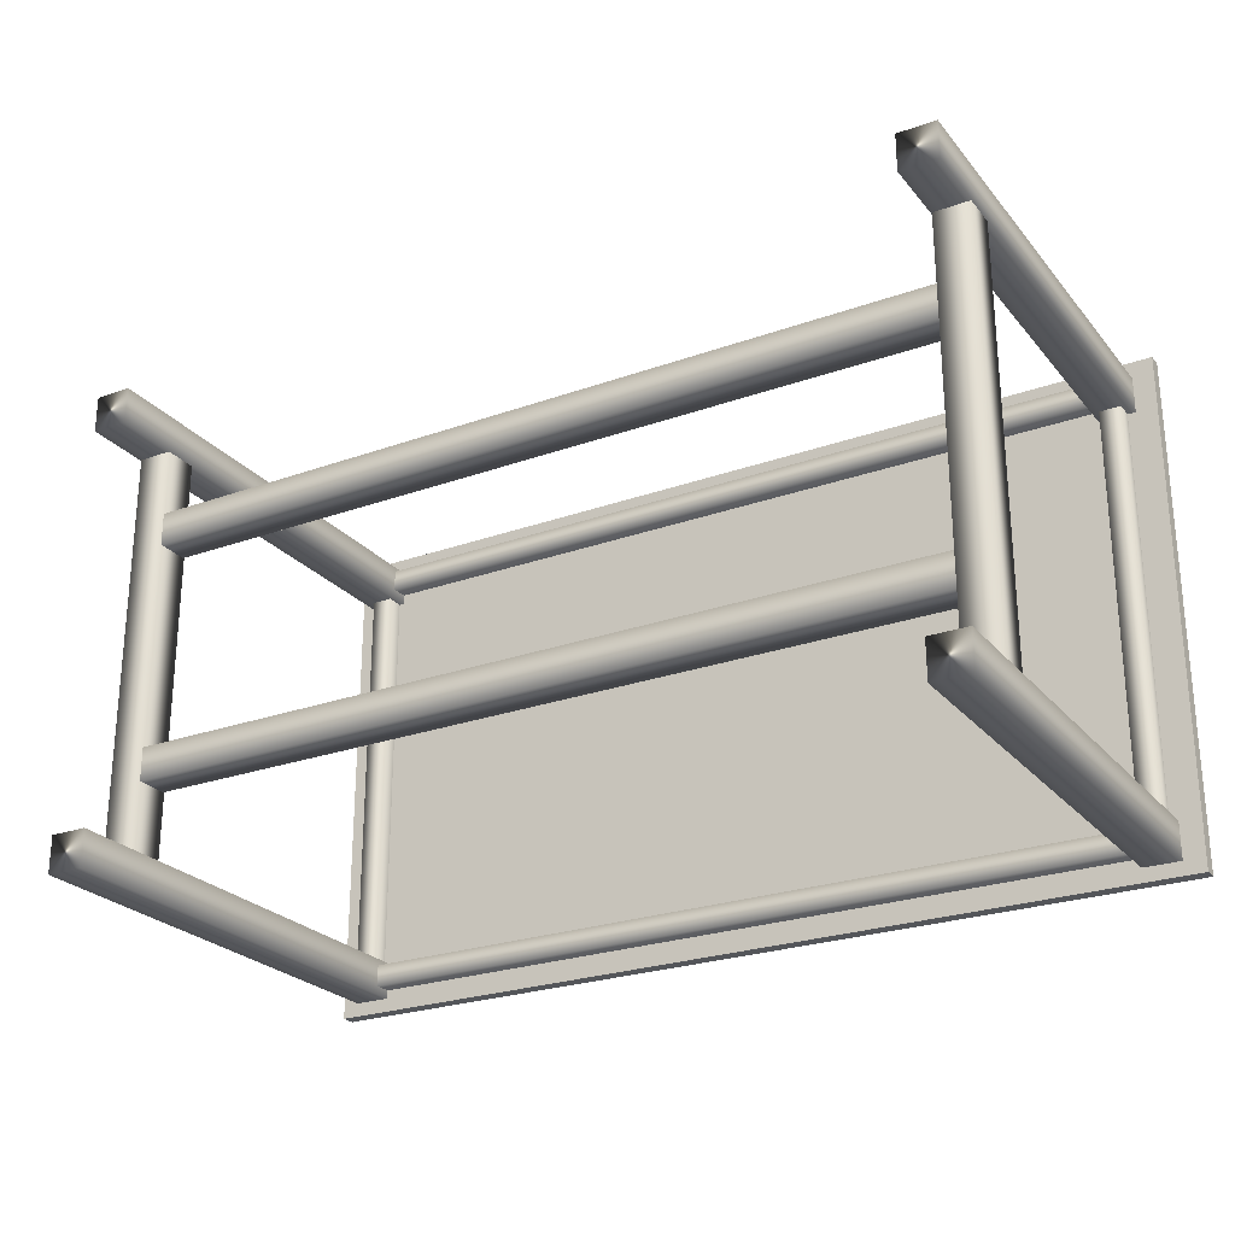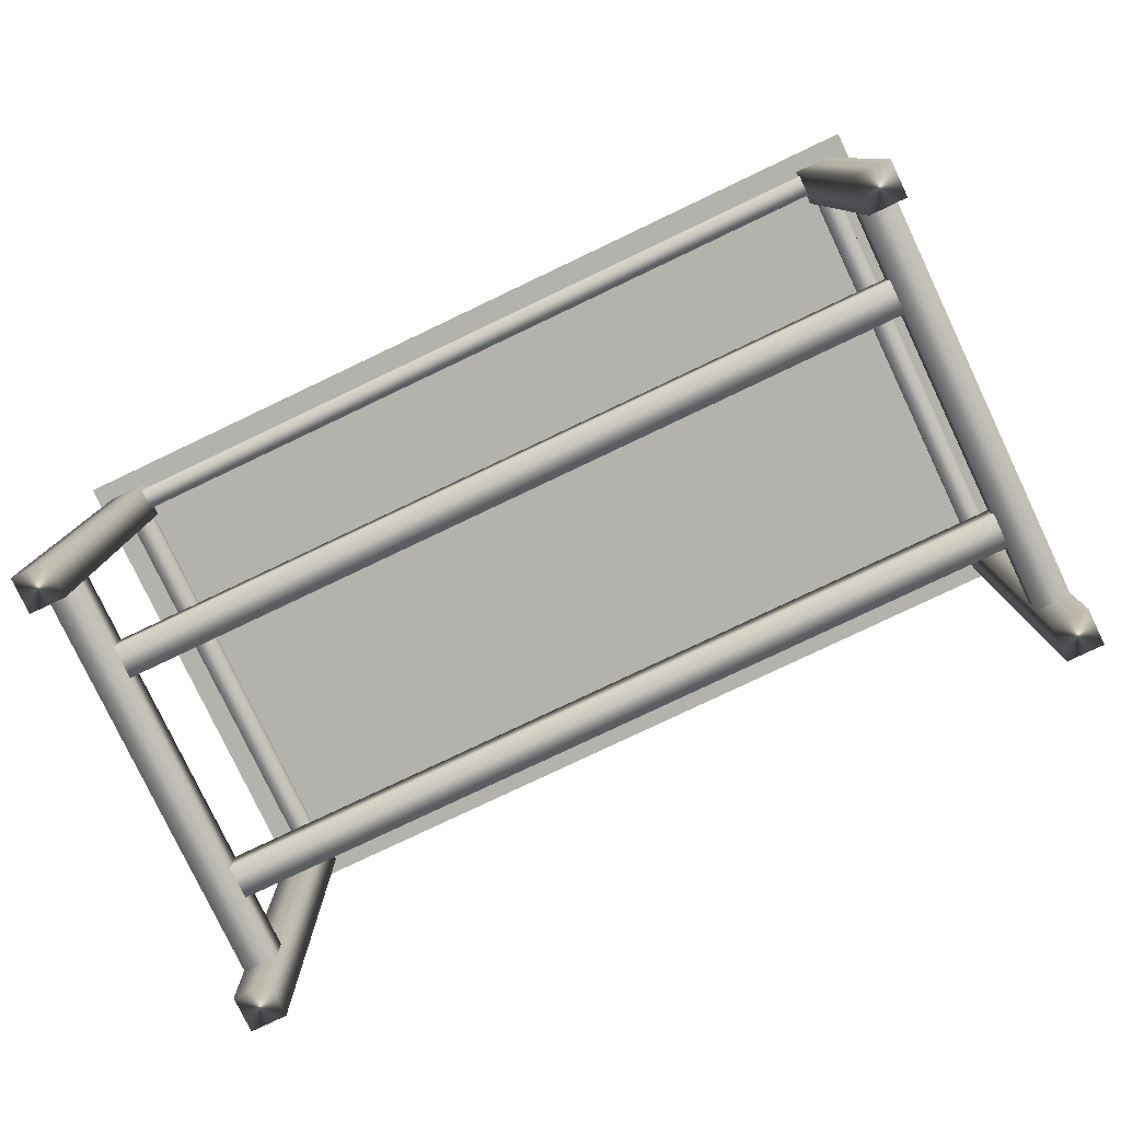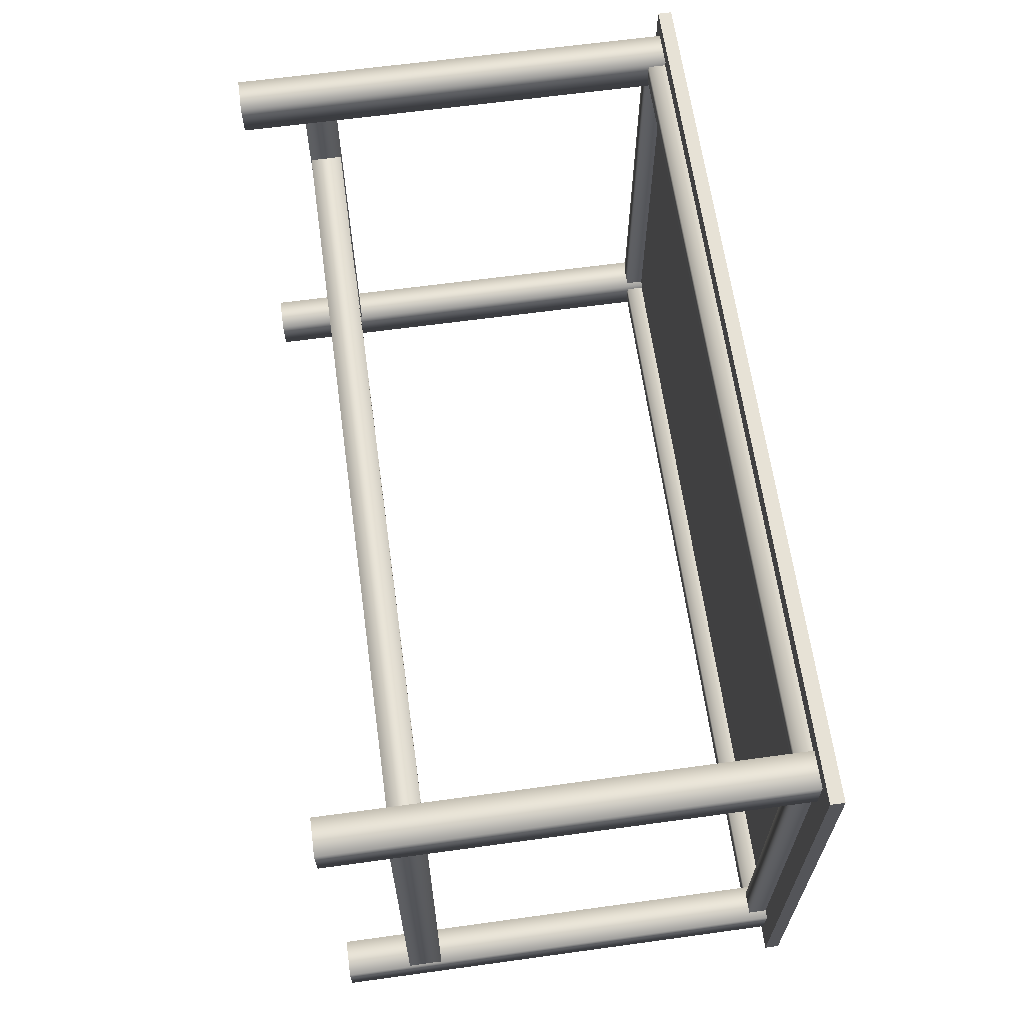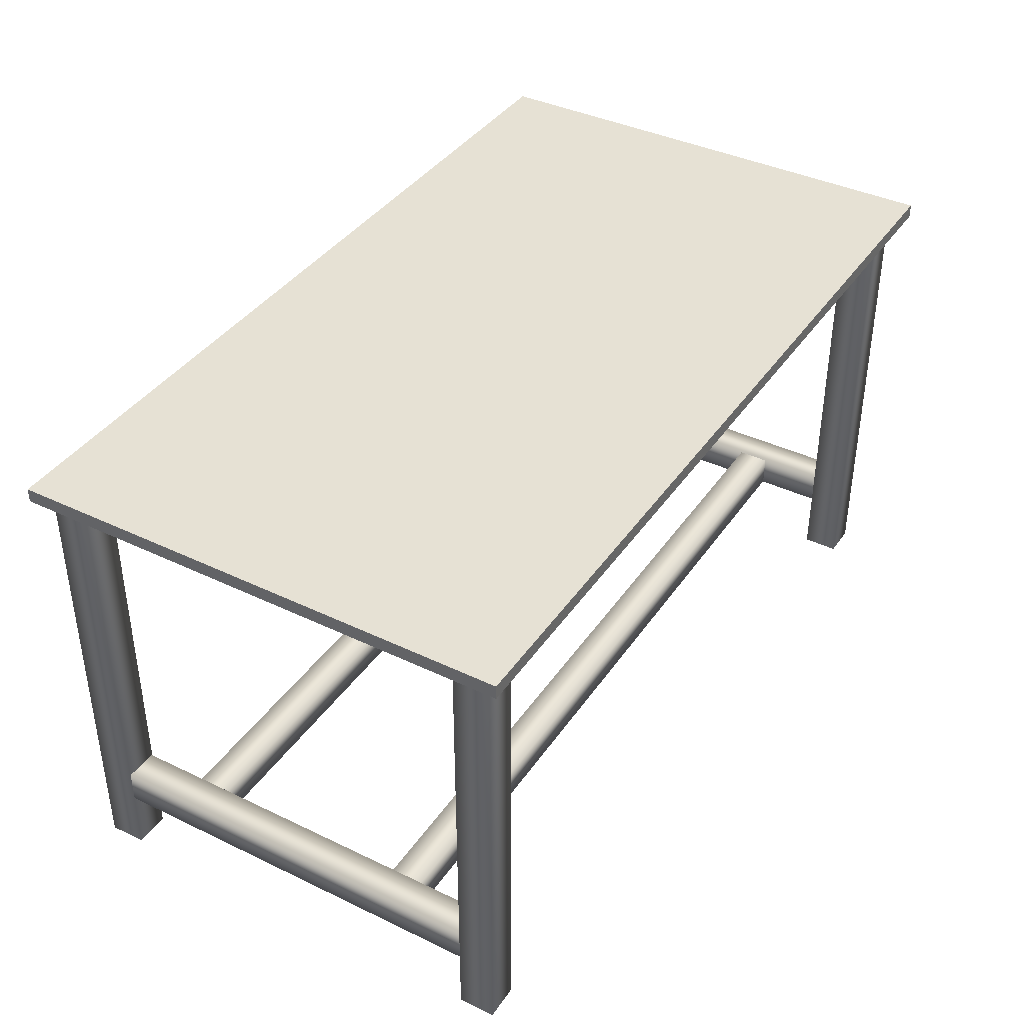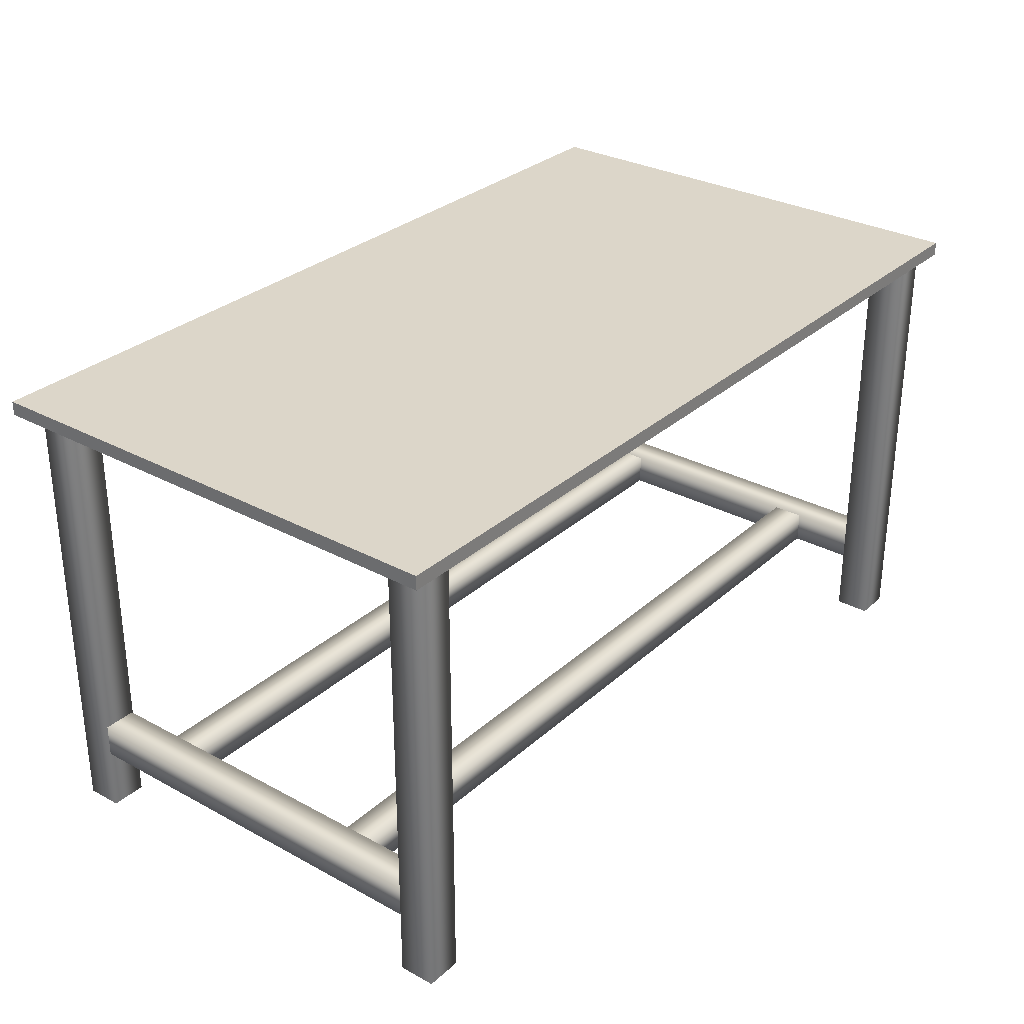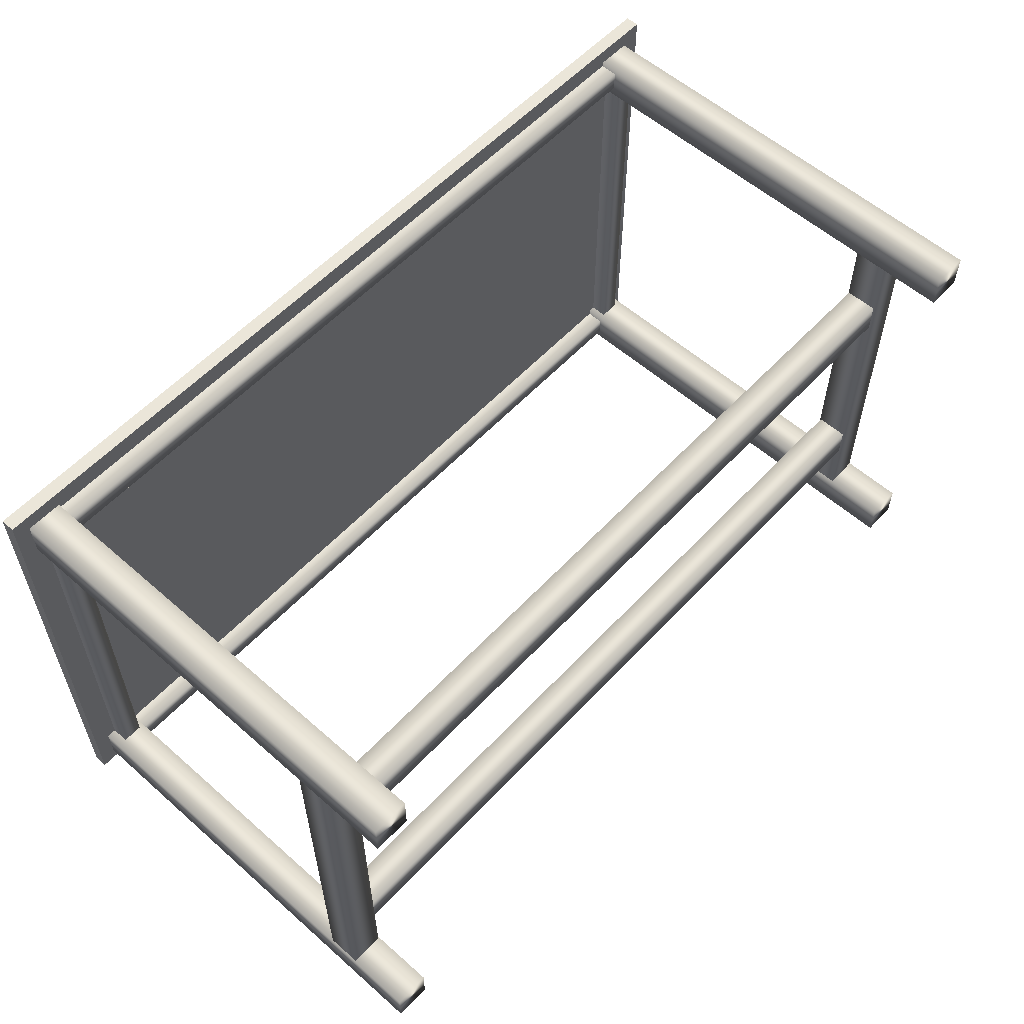
<metadata>
{"format":"obj","ext":"obj","renderer":"f3d","projection":"perspective","resolution":1024,"background":"white","views":[{"elev":-25.2,"azim":30.1,"up":"+Z"},{"elev":-79.4,"azim":25.4,"up":"+Y"},{"elev":63.7,"azim":82.1,"up":"+Z"},{"elev":39.3,"azim":-59.1,"up":"+Y"},{"elev":30.2,"azim":128.2,"up":"+Y"},{"elev":57.4,"azim":-47.6,"up":"+Z"}]}
</metadata>
<code>
g default
v -189.3 -2.916 7.15
v -189.3 85.57 7.15
v -196.3 -2.916 7.15
v -196.3 85.57 7.15
v -196.3 -2.916 0.1639
v -196.3 85.57 0.1639
v -189.3 -2.916 0.1639
v -189.3 85.57 0.1639
v -199.4 85.04 94.97
v -26.85 85.04 94.97
v -199.4 87.73 94.97
v -26.85 87.73 94.97
v -199.4 87.73 -2.452
v -26.85 87.73 -2.452
v -199.4 85.04 -2.452
v -26.85 85.04 -2.452
v -30.85 -2.916 7.15
v -30.85 85.57 7.15
v -37.84 -2.916 7.15
v -37.84 85.57 7.15
v -37.84 -2.916 0.1639
v -37.84 85.57 0.1639
v -30.85 -2.916 0.1639
v -30.85 85.57 0.1639
v -189.3 -2.916 91.69
v -189.3 85.57 91.69
v -196.3 -2.916 91.69
v -196.3 85.57 91.69
v -196.3 -2.916 84.71
v -196.3 85.57 84.71
v -189.3 -2.916 84.71
v -189.3 85.57 84.71
v -30.85 -2.916 91.69
v -30.85 85.57 91.69
v -37.84 -2.916 91.69
v -37.84 85.57 91.69
v -37.84 -2.916 84.71
v -37.84 85.57 84.71
v -30.85 -2.916 84.71
v -30.85 85.57 84.71
v -189.5 9.704 4.484
v -189.5 9.704 87.68
v -196.1 9.704 4.484
v -196.1 9.704 87.68
v -196.1 16.27 4.484
v -196.1 16.27 87.68
v -189.5 16.27 4.484
v -189.5 16.27 87.68
v -31.06 9.64 4.361
v -31.06 9.64 87.56
v -37.63 9.64 4.361
v -37.63 9.64 87.56
v -37.63 16.21 4.361
v -37.63 16.21 87.56
v -31.06 16.21 4.361
v -31.06 16.21 87.56
v -191 9.789 65.52
v -33.73 9.789 65.52
v -191 9.789 71.79
v -33.73 9.789 71.79
v -191 16.06 71.79
v -33.73 16.06 71.79
v -191 16.06 65.52
v -33.73 16.06 65.52
v -191 9.789 19.8
v -33.73 9.789 19.8
v -191 9.789 26.07
v -33.73 9.789 26.07
v -191 16.06 26.07
v -33.73 16.06 26.07
v -191 16.06 19.8
v -33.73 16.06 19.8
v -190.2 81.57 90.75
v -35.77 81.57 90.75
v -190.2 85.69 90.75
v -35.77 85.69 90.75
v -190.2 85.69 86.64
v -35.77 85.69 86.64
v -190.2 81.57 86.64
v -35.77 81.57 86.64
v -190.2 81.57 5.874
v -35.77 81.57 5.874
v -190.2 85.69 5.874
v -35.77 85.69 5.874
v -190.2 85.69 1.756
v -35.77 85.69 1.756
v -190.2 81.57 1.756
v -35.77 81.57 1.756
v -36.52 81.57 5.325
v -36.52 81.57 89.42
v -36.52 85.69 5.325
v -36.52 85.69 89.42
v -32.4 85.69 5.325
v -32.4 85.69 89.42
v -32.4 81.57 5.325
v -32.4 81.57 89.42
v -194.4 81.57 5.325
v -194.4 81.57 89.42
v -194.4 85.69 5.325
v -194.4 85.69 89.42
v -190.3 85.69 5.325
v -190.3 85.69 89.42
v -190.3 81.57 5.325
v -190.3 81.57 89.42
g Table_LP2
f 1 2 4 3
f 3 4 6 5
f 5 6 8 7
f 7 8 2 1
f 7 1 3 5
f 9 10 12 11
f 11 12 14 13
f 13 14 16 15
f 15 16 10 9
f 10 16 14 12
f 15 9 11 13
f 17 18 20 19
f 19 20 22 21
f 21 22 24 23
f 23 24 18 17
f 23 17 19 21
f 25 26 28 27
f 27 28 30 29
f 29 30 32 31
f 31 32 26 25
f 31 25 27 29
f 33 34 36 35
f 35 36 38 37
f 37 38 40 39
f 39 40 34 33
f 39 33 35 37
f 41 42 44 43
f 43 44 46 45
f 45 46 48 47
f 47 48 42 41
f 47 41 43 45
f 49 50 52 51
f 51 52 54 53
f 53 54 56 55
f 55 56 50 49
f 55 49 51 53
f 57 58 60 59
f 59 60 62 61
f 61 62 64 63
f 63 64 58 57
f 63 57 59 61
f 65 66 68 67
f 67 68 70 69
f 69 70 72 71
f 71 72 66 65
f 71 65 67 69
f 73 74 76 75
f 77 78 80 79
f 79 80 74 73
f 81 82 84 83
f 85 86 88 87
f 87 88 82 81
f 89 90 92 91
f 93 94 96 95
f 95 96 90 89
f 97 98 100 99
f 101 102 104 103
f 103 104 98 97

</code>
